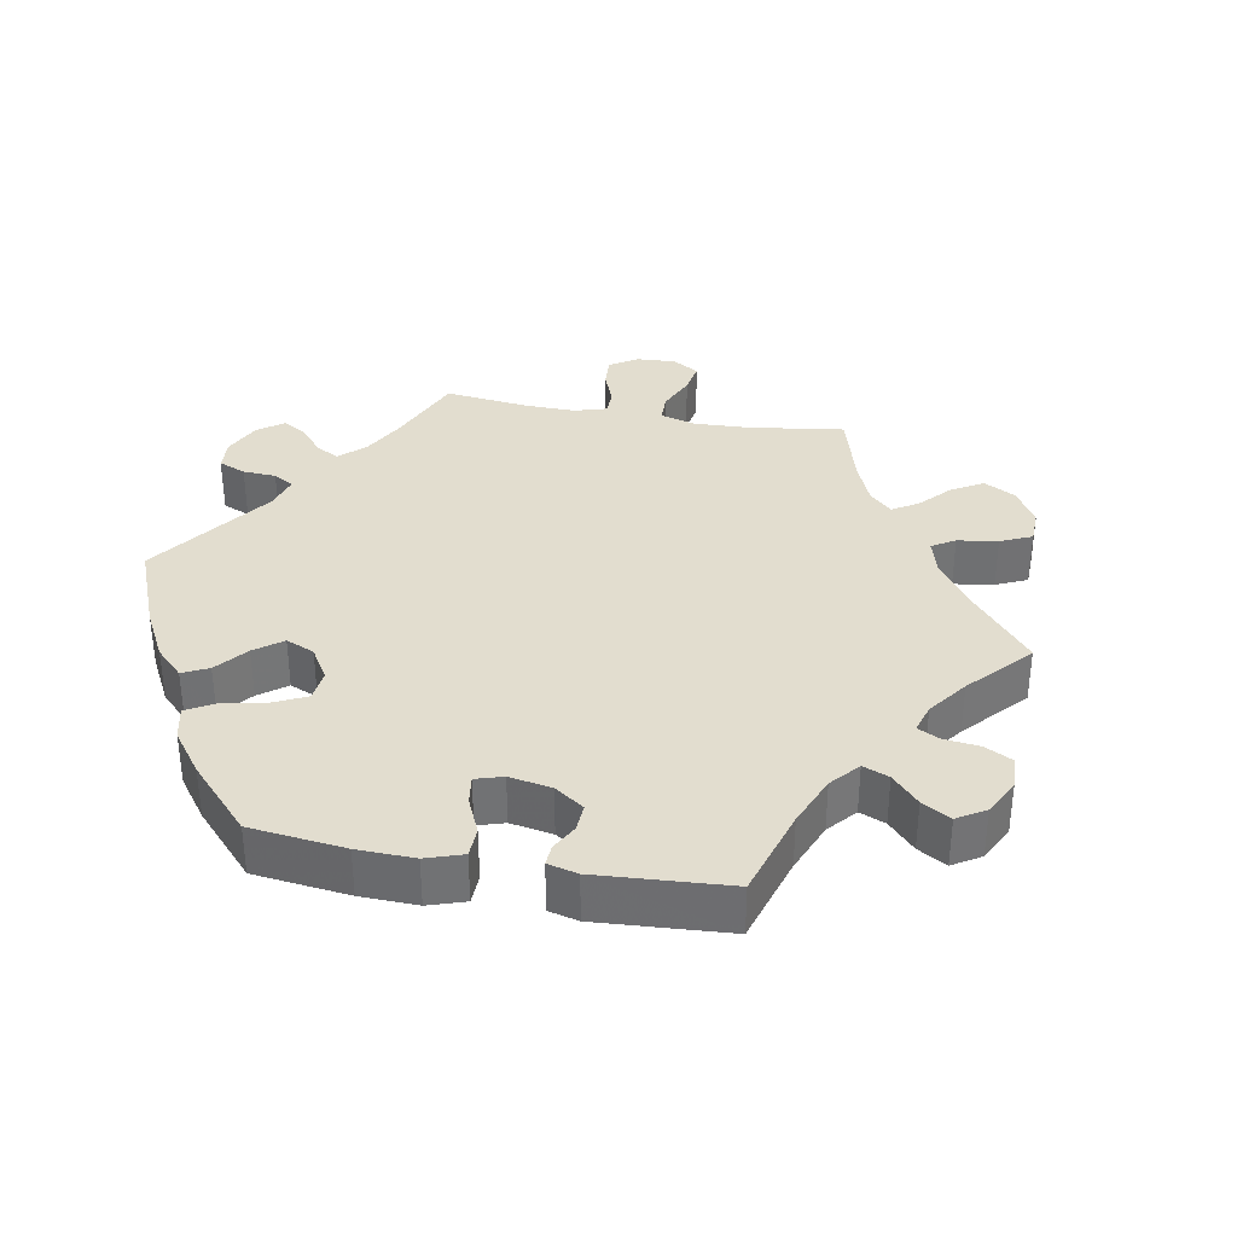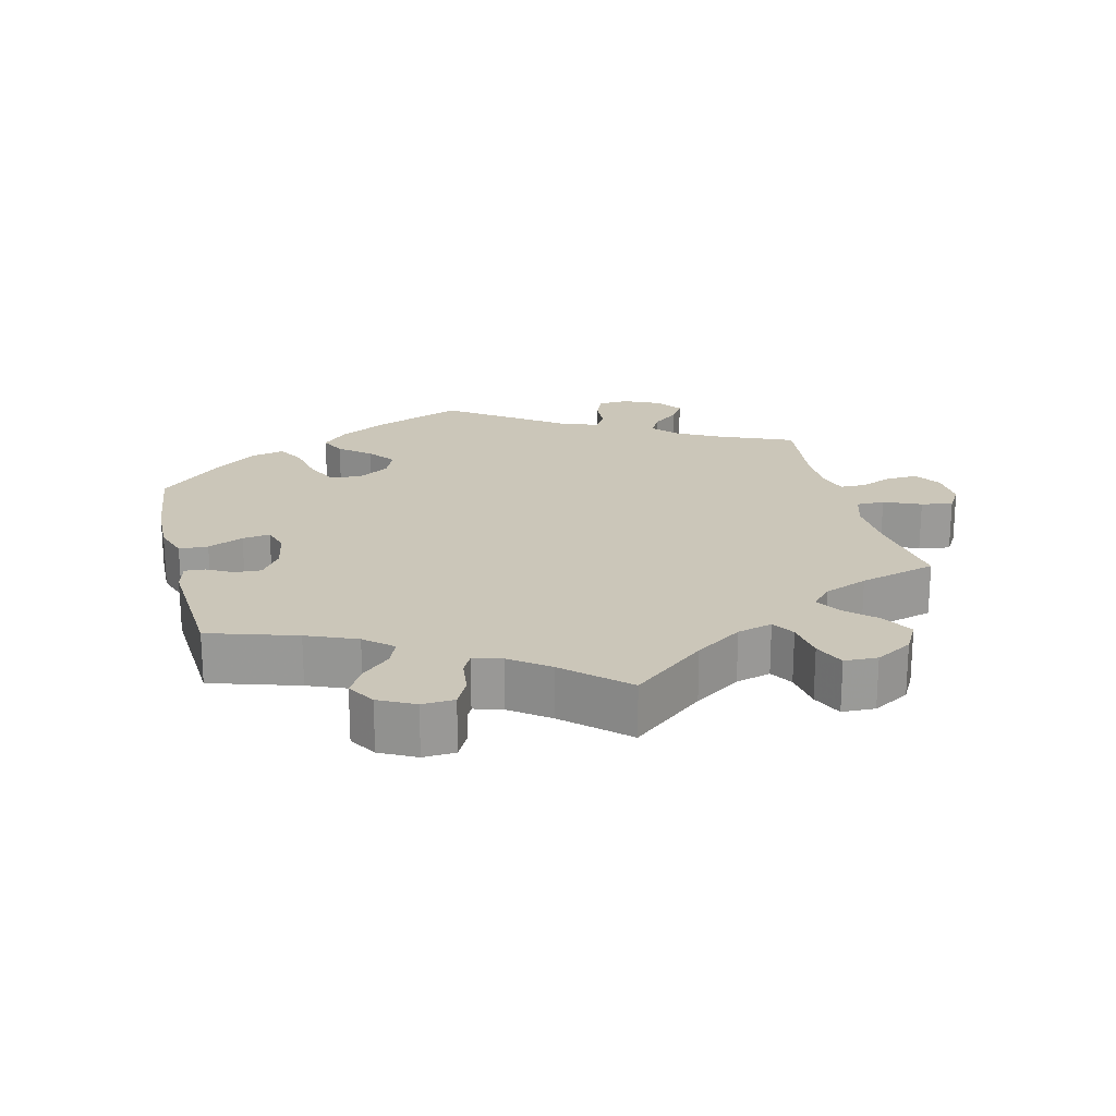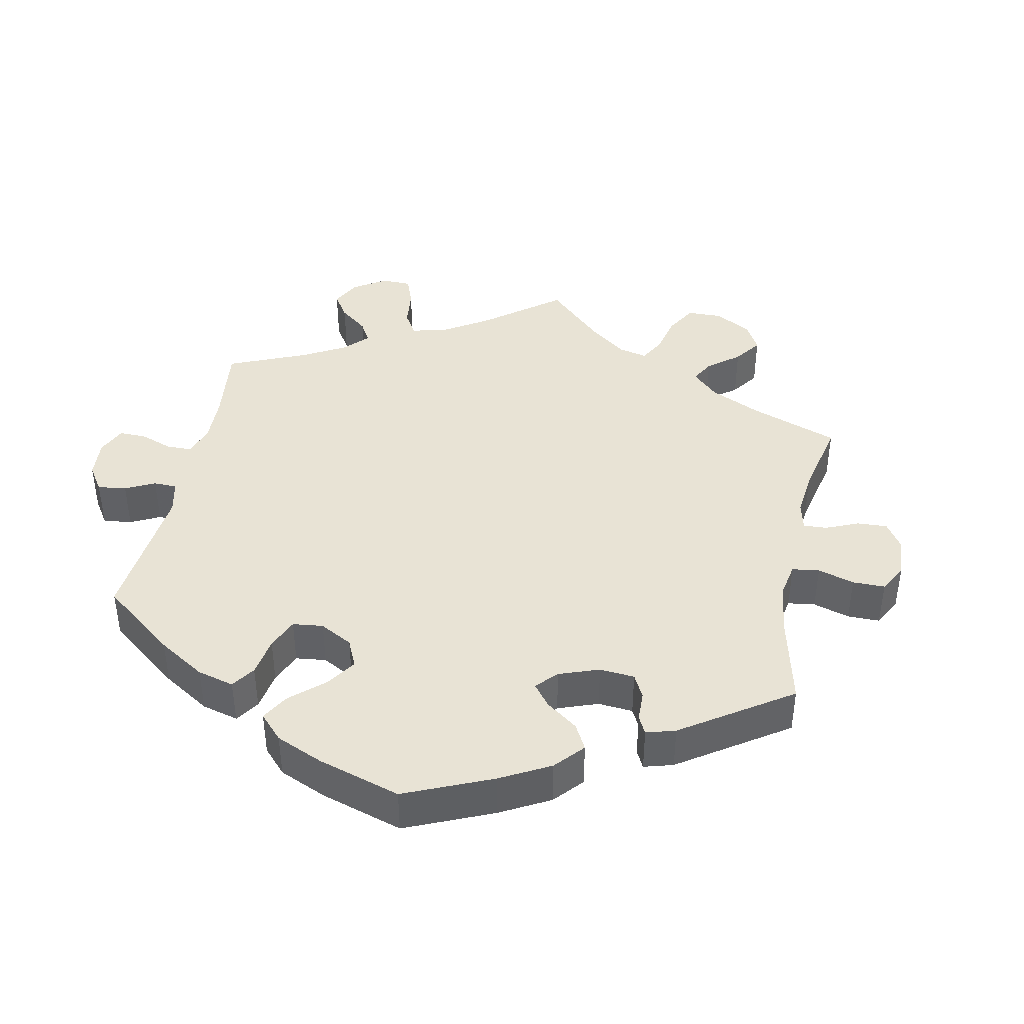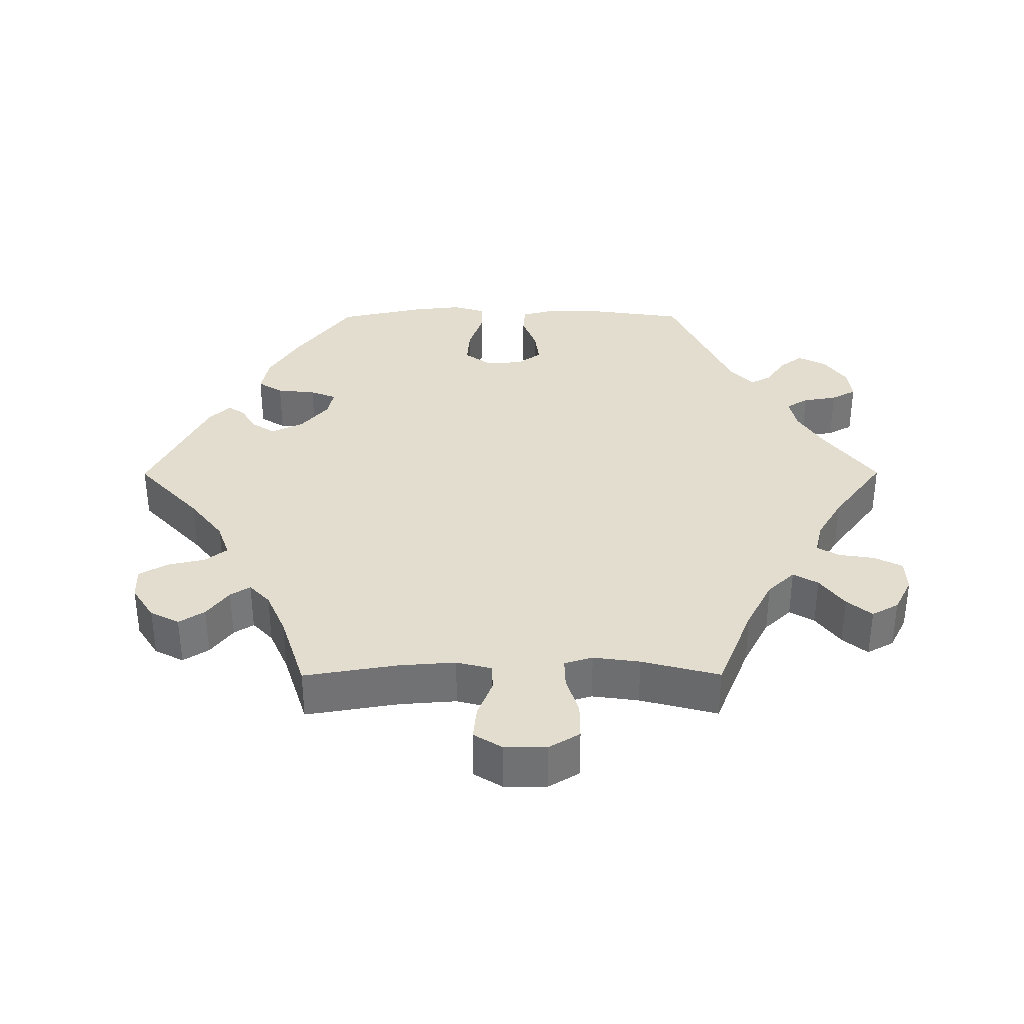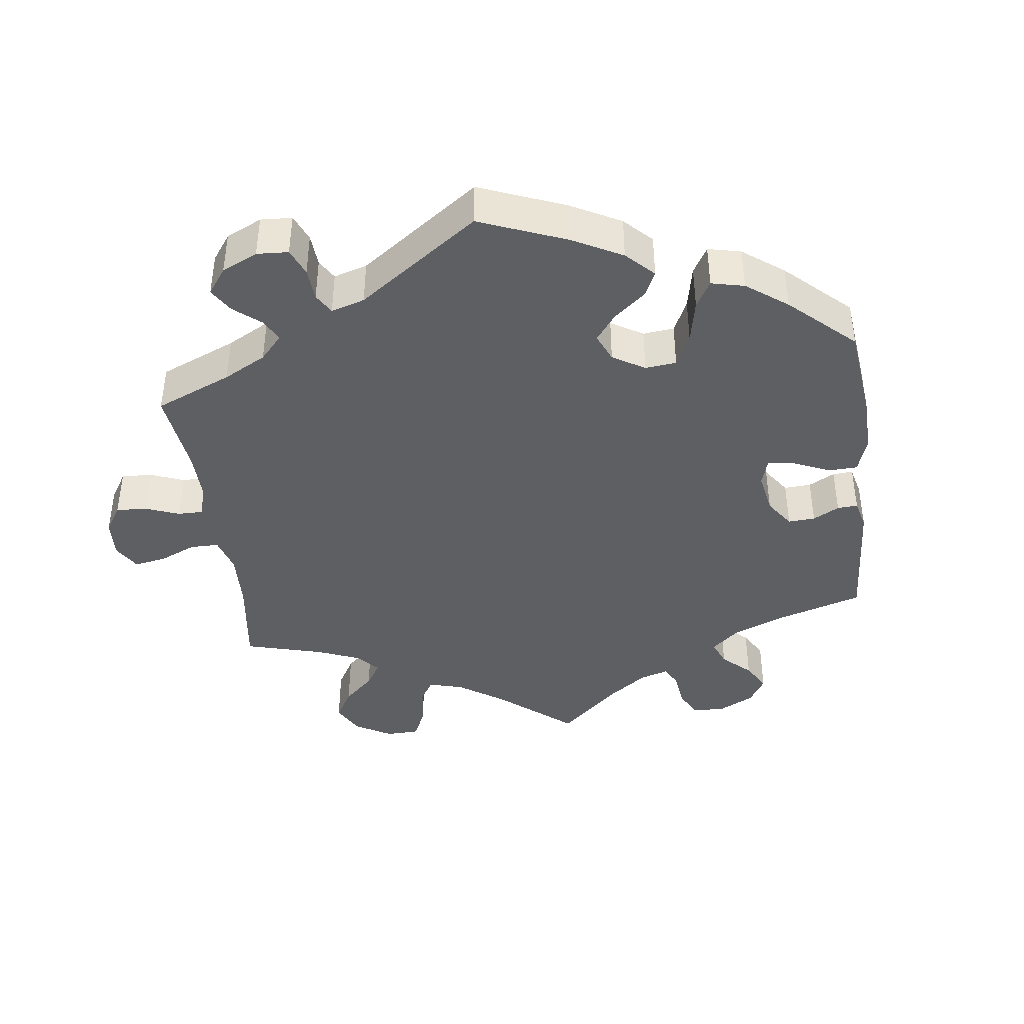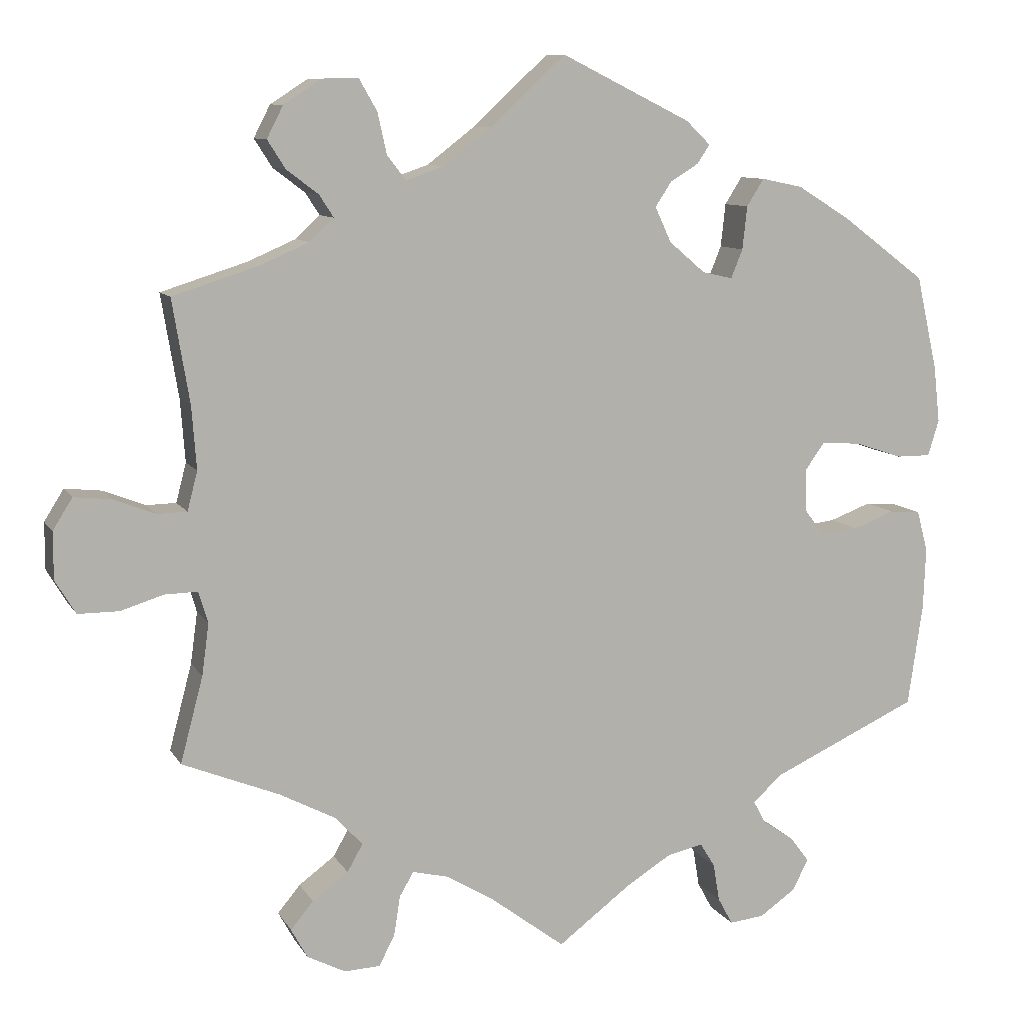
<metadata>
{"format":"obj","ext":"obj","renderer":"f3d","projection":"perspective","resolution":1024,"background":"white","views":[{"elev":35.0,"azim":-19.7,"up":"+Y"},{"elev":21.0,"azim":46.2,"up":"+Y"},{"elev":41.1,"azim":-48.6,"up":"+Y"},{"elev":34.8,"azim":89.8,"up":"+Y"},{"elev":-41.1,"azim":-112.6,"up":"+Y"},{"elev":9.5,"azim":161.3,"up":"+Z"}]}
</metadata>
<code>
v -0.52 0.07 -0.157
v -0.523 0.07 -0.078
v -0.509 0.07 -0.026
v -0.469 0.07 -0.023
v -0.416 0.07 -0.043
v -0.368 0.07 -0.049
v -0.342 0.07 -0.014
v -0.341 0.07 0.039
v -0.367 0.07 0.075
v -0.418 0.07 0.071
v -0.478 0.07 0.051
v -0.522 0.07 0.051
v -0.536 0.07 0.097
v -0.528 0.07 0.169
v -0.501 0.07 0.289
v -0.394 0.07 0.369
v -0.326 0.07 0.411
v -0.273 0.07 0.422
v -0.251 0.07 0.387
v -0.245 0.07 0.332
v -0.23 0.07 0.295
v -0.191 0.07 0.304
v -0.145 0.07 0.343
v -0.124 0.07 0.388
v -0.145 0.07 0.42
v -0.181 0.07 0.442
v -0.197 0.07 0.466
v -0.166 0.07 0.496
v 0 0.07 0.578
v 0.096 0.07 0.489
v 0.157 0.07 0.442
v 0.206 0.07 0.425
v 0.23 0.07 0.456
v 0.242 0.07 0.509
v 0.265 0.07 0.549
v 0.311 0.07 0.548
v 0.359 0.07 0.517
v 0.38 0.07 0.476
v 0.357 0.07 0.44
v 0.316 0.07 0.409
v 0.298 0.07 0.381
v 0.329 0.07 0.352
v 0.391 0.07 0.325
v 0.501 0.07 0.29
v 0.479 0.07 0.158
v 0.473 0.07 0.078
v 0.486 0.07 0.028
v 0.524 0.07 0.027
v 0.577 0.07 0.048
v 0.625 0.07 0.053
v 0.65 0.07 0.013
v 0.65 0.07 -0.047
v 0.624 0.07 -0.09
v 0.572 0.07 -0.09
v 0.517 0.07 -0.073
v 0.475 0.07 -0.072
v 0.463 0.07 -0.112
v 0.472 0.07 -0.178
v 0.501 0.07 -0.288
v 0.377 0.07 -0.338
v 0.306 0.07 -0.375
v 0.27 0.07 -0.413
v 0.29 0.07 -0.448
v 0.336 0.07 -0.482
v 0.365 0.07 -0.517
v 0.344 0.07 -0.555
v 0.295 0.07 -0.58
v 0.249 0.07 -0.578
v 0.229 0.07 -0.539
v 0.221 0.07 -0.488
v 0.203 0.07 -0.457
v 0.157 0.07 -0.468
v 0.097 0.07 -0.504
v 0 0.07 -0.577
v -0.094 0.07 -0.506
v -0.152 0.07 -0.47
v -0.198 0.07 -0.46
v -0.217 0.07 -0.491
v -0.225 0.07 -0.539
v -0.244 0.07 -0.574
v -0.289 0.07 -0.569
v -0.335 0.07 -0.537
v -0.355 0.07 -0.497
v -0.33 0.07 -0.464
v -0.291 0.07 -0.438
v -0.275 0.07 -0.409
v -0.311 0.07 -0.375
v -0.501 0.07 -0.288
v -0.52 0 -0.157
v -0.523 0 -0.078
v -0.509 0 -0.026
v -0.469 0 -0.023
v -0.416 0 -0.043
v -0.368 0 -0.049
v -0.342 0 -0.014
v -0.341 0 0.039
v -0.367 0 0.075
v -0.418 0 0.071
v -0.478 0 0.051
v -0.522 0 0.051
v -0.536 0 0.097
v -0.528 0 0.169
v -0.501 0 0.289
v -0.394 0 0.369
v -0.326 0 0.411
v -0.273 0 0.422
v -0.251 0 0.387
v -0.245 0 0.332
v -0.23 0 0.295
v -0.191 0 0.304
v -0.145 0 0.343
v -0.124 0 0.388
v -0.145 0 0.42
v -0.181 0 0.442
v -0.197 0 0.466
v -0.166 0 0.496
v 0 0 0.578
v 0.096 0 0.489
v 0.157 0 0.442
v 0.206 0 0.425
v 0.23 0 0.456
v 0.242 0 0.509
v 0.265 0 0.549
v 0.311 0 0.548
v 0.359 0 0.517
v 0.38 0 0.476
v 0.357 0 0.44
v 0.316 0 0.409
v 0.298 0 0.381
v 0.329 0 0.352
v 0.391 0 0.325
v 0.501 0 0.29
v 0.479 0 0.158
v 0.473 0 0.078
v 0.486 0 0.028
v 0.524 0 0.027
v 0.577 0 0.048
v 0.625 0 0.053
v 0.65 0 0.013
v 0.65 0 -0.047
v 0.624 0 -0.09
v 0.572 0 -0.09
v 0.517 0 -0.073
v 0.475 0 -0.072
v 0.463 0 -0.112
v 0.472 0 -0.178
v 0.501 0 -0.288
v 0.377 0 -0.338
v 0.306 0 -0.375
v 0.27 0 -0.413
v 0.29 0 -0.448
v 0.336 0 -0.482
v 0.365 0 -0.517
v 0.344 0 -0.555
v 0.295 0 -0.58
v 0.249 0 -0.578
v 0.229 0 -0.539
v 0.221 0 -0.488
v 0.203 0 -0.457
v 0.157 0 -0.468
v 0.097 0 -0.504
v 0 0 -0.577
v -0.094 0 -0.506
v -0.152 0 -0.47
v -0.198 0 -0.46
v -0.217 0 -0.491
v -0.225 0 -0.539
v -0.244 0 -0.574
v -0.289 0 -0.569
v -0.335 0 -0.537
v -0.355 0 -0.497
v -0.33 0 -0.464
v -0.291 0 -0.438
v -0.275 0 -0.409
v -0.311 0 -0.375
v -0.501 0 -0.288
f 87 88 1 2
f 86 87 2 3
f 82 83 84 85
f 82 85 86
f 81 82 86
f 78 79 80 81
f 77 78 81 86
f 76 77 86 3
f 73 74 75
f 72 73 75 76
f 71 72 76 3
f 67 68 69 70
f 67 70 71
f 66 67 71
f 63 64 65 66
f 62 63 66 71
f 61 62 71 3
f 58 59 60
f 57 58 60 61
f 56 57 61
f 52 53 54 55
f 52 55 56
f 51 52 56
f 48 49 50 51
f 47 48 51 56
f 46 47 56 61
f 43 44 45
f 42 43 45 46
f 41 42 46 61
f 37 38 39 40
f 37 40 41
f 36 37 41
f 33 34 35 36
f 32 33 36 41
f 31 32 41 61
f 27 28 29 30
f 25 26 27 30
f 24 25 30 31
f 23 24 31 61
f 17 18 19 20
f 17 20 21
f 16 17 21
f 15 16 21
f 14 15 21
f 13 14 21 22
f 10 11 12 13
f 9 10 13 22
f 61 3 4 5
f 61 5 6
f 8 9 22 23
f 7 8 23 61
f 6 7 61
f 90 89 176 175
f 91 90 175 174
f 173 172 171 170
f 174 173 170
f 174 170 169
f 169 168 167 166
f 174 169 166 165
f 91 174 165 164
f 163 162 161
f 164 163 161 160
f 91 164 160 159
f 158 157 156 155
f 159 158 155
f 159 155 154
f 154 153 152 151
f 159 154 151 150
f 91 159 150 149
f 148 147 146
f 149 148 146 145
f 149 145 144
f 143 142 141 140
f 144 143 140
f 144 140 139
f 139 138 137 136
f 144 139 136 135
f 149 144 135 134
f 133 132 131
f 134 133 131 130
f 149 134 130 129
f 128 127 126 125
f 129 128 125
f 129 125 124
f 124 123 122 121
f 129 124 121 120
f 149 129 120 119
f 118 117 116 115
f 118 115 114 113
f 119 118 113 112
f 149 119 112 111
f 108 107 106 105
f 109 108 105
f 109 105 104
f 109 104 103
f 109 103 102
f 110 109 102 101
f 101 100 99 98
f 110 101 98 97
f 93 92 91 149
f 94 93 149
f 111 110 97 96
f 149 111 96 95
f 149 95 94
f 1 89 90 2
f 2 90 91 3
f 3 91 92 4
f 4 92 93 5
f 5 93 94 6
f 6 94 95 7
f 7 95 96 8
f 8 96 97 9
f 9 97 98 10
f 10 98 99 11
f 11 99 100 12
f 12 100 101 13
f 13 101 102 14
f 14 102 103 15
f 15 103 104 16
f 16 104 105 17
f 17 105 106 18
f 18 106 107 19
f 19 107 108 20
f 20 108 109 21
f 21 109 110 22
f 22 110 111 23
f 23 111 112 24
f 24 112 113 25
f 25 113 114 26
f 26 114 115 27
f 27 115 116 28
f 28 116 117 29
f 29 117 118 30
f 30 118 119 31
f 31 119 120 32
f 32 120 121 33
f 33 121 122 34
f 34 122 123 35
f 35 123 124 36
f 36 124 125 37
f 37 125 126 38
f 38 126 127 39
f 39 127 128 40
f 40 128 129 41
f 41 129 130 42
f 42 130 131 43
f 43 131 132 44
f 44 132 133 45
f 45 133 134 46
f 46 134 135 47
f 47 135 136 48
f 48 136 137 49
f 49 137 138 50
f 50 138 139 51
f 51 139 140 52
f 52 140 141 53
f 53 141 142 54
f 54 142 143 55
f 55 143 144 56
f 56 144 145 57
f 57 145 146 58
f 58 146 147 59
f 59 147 148 60
f 60 148 149 61
f 61 149 150 62
f 62 150 151 63
f 63 151 152 64
f 64 152 153 65
f 65 153 154 66
f 66 154 155 67
f 67 155 156 68
f 68 156 157 69
f 69 157 158 70
f 70 158 159 71
f 71 159 160 72
f 72 160 161 73
f 73 161 162 74
f 74 162 163 75
f 75 163 164 76
f 76 164 165 77
f 77 165 166 78
f 78 166 167 79
f 79 167 168 80
f 80 168 169 81
f 81 169 170 82
f 82 170 171 83
f 83 171 172 84
f 84 172 173 85
f 85 173 174 86
f 86 174 175 87
f 87 175 176 88
f 88 176 89 1

</code>
